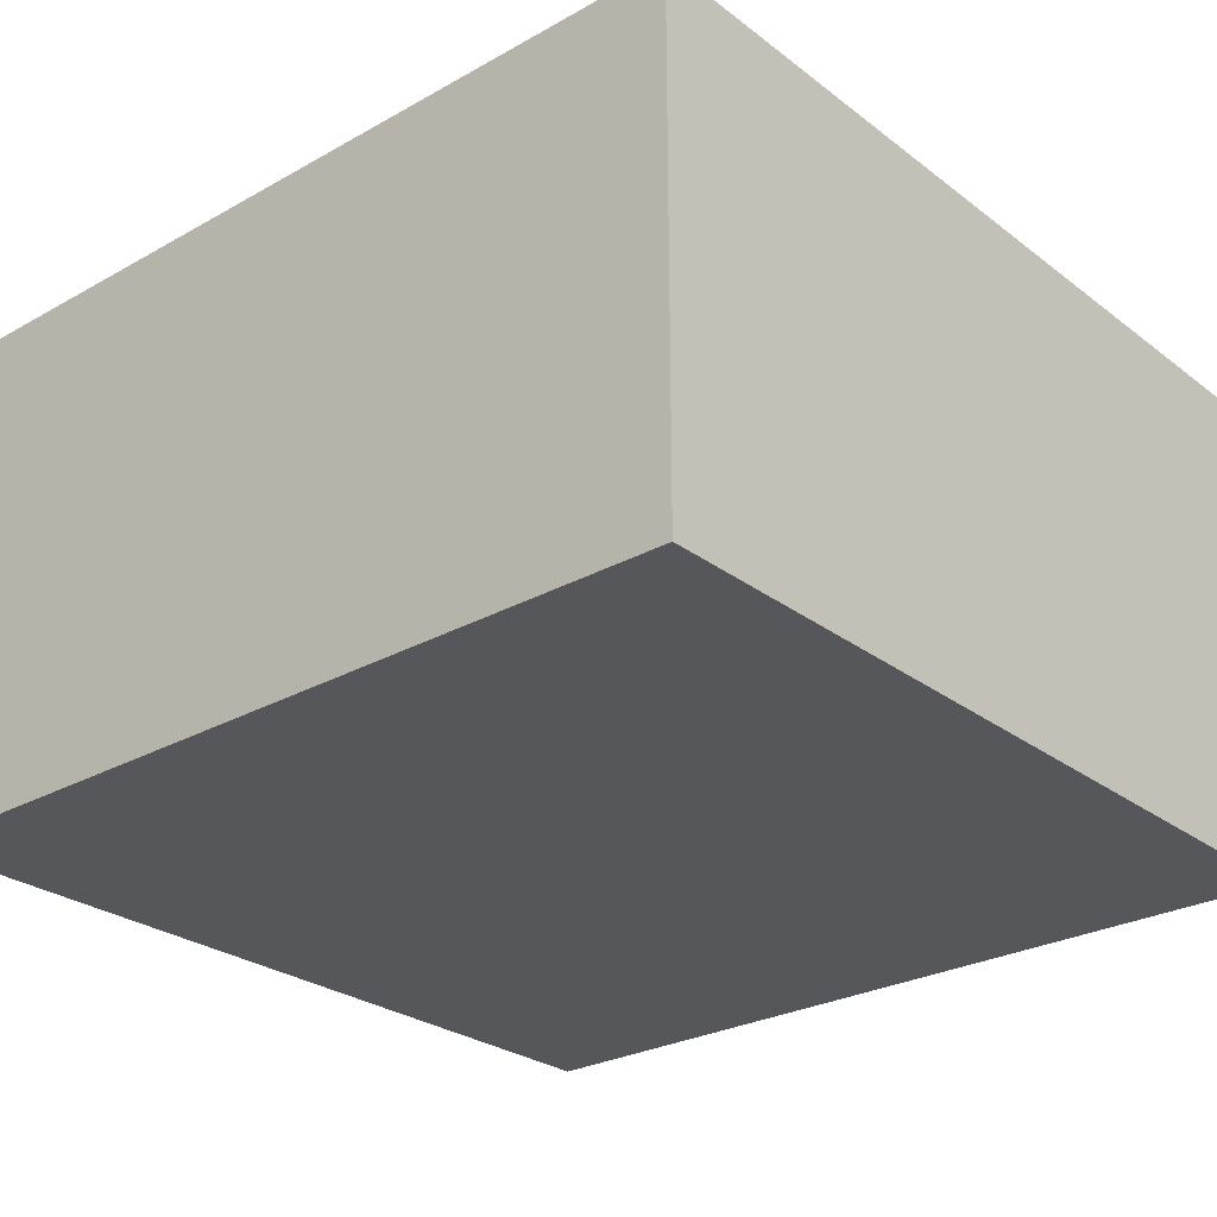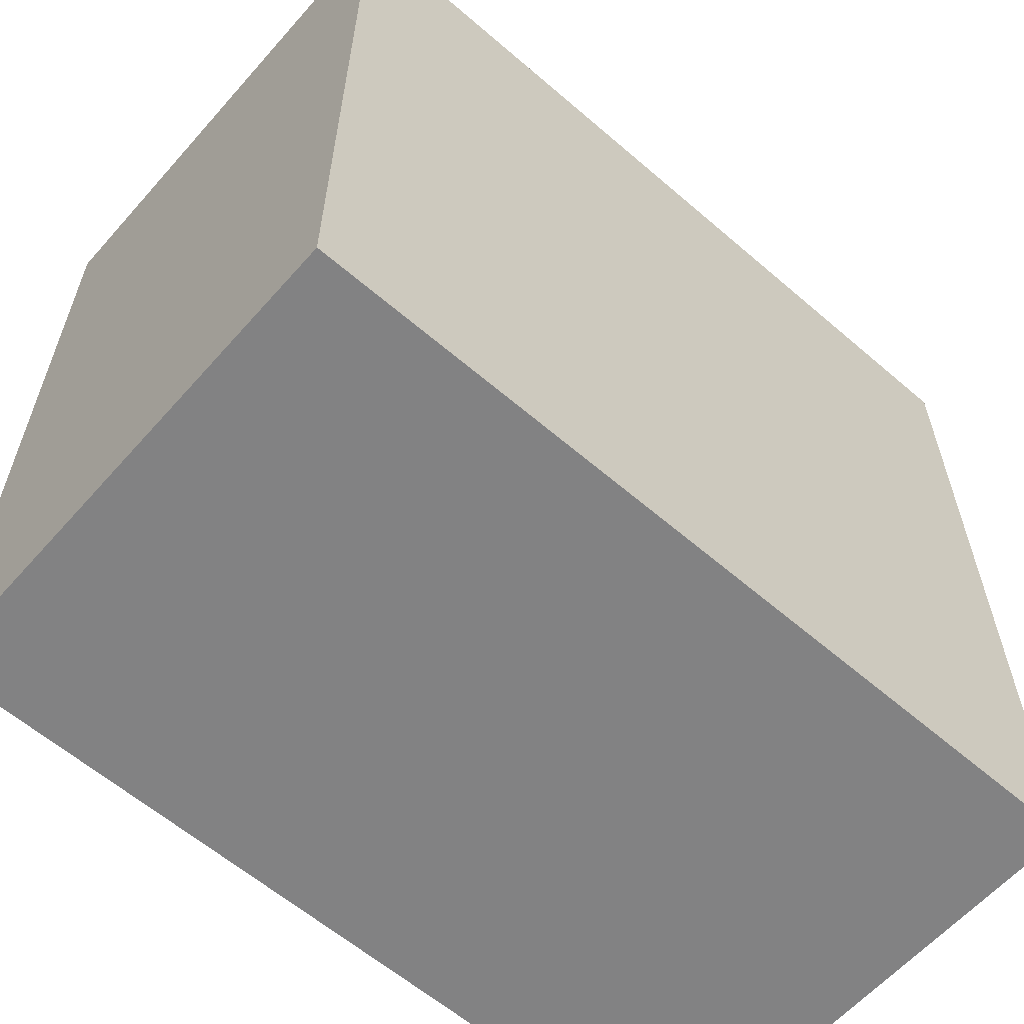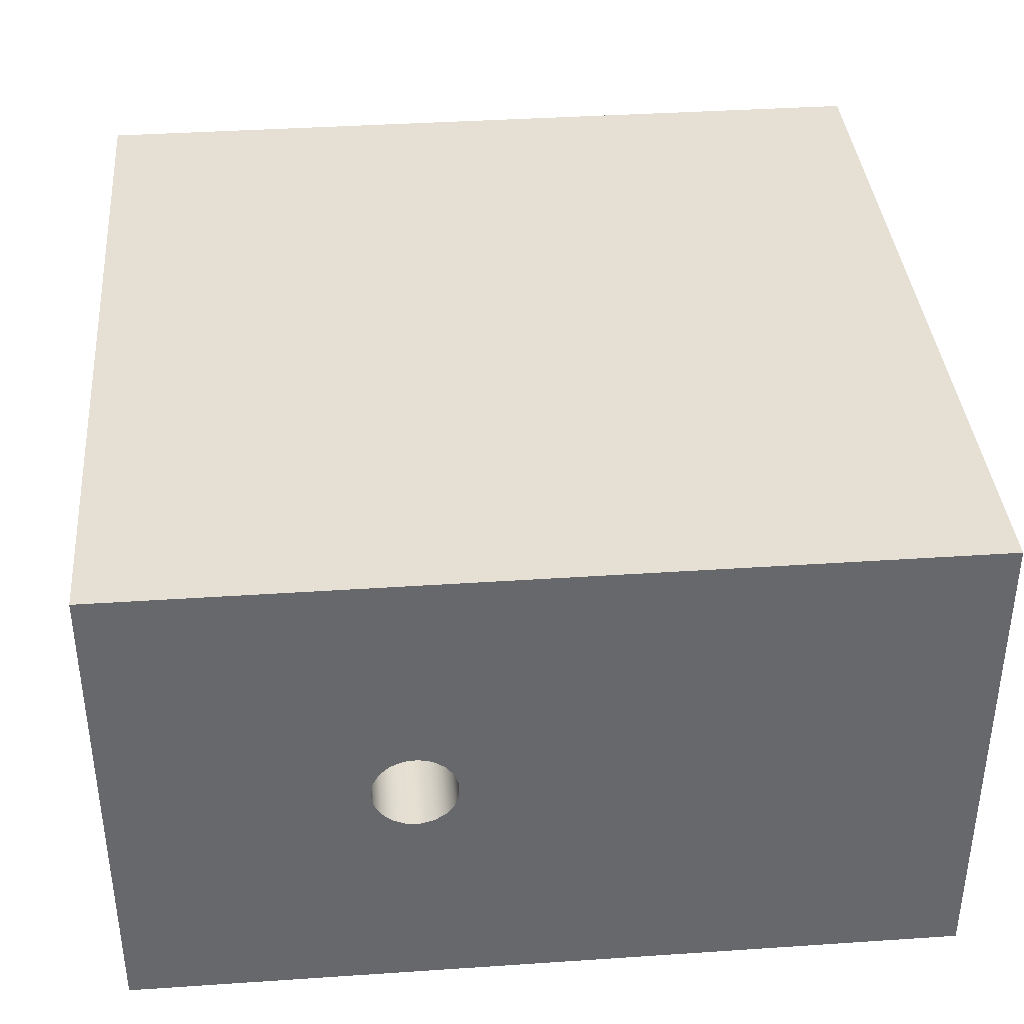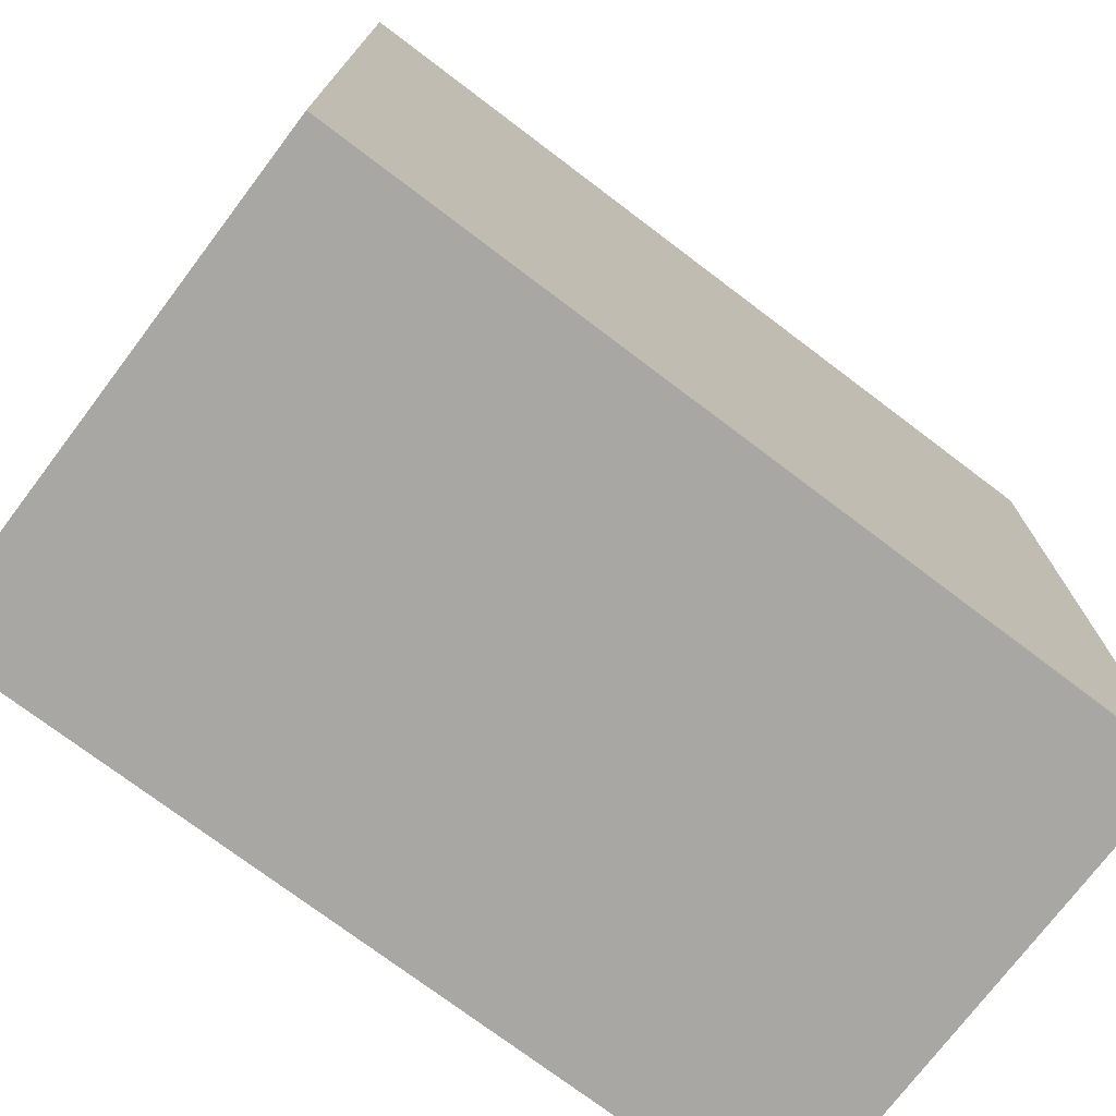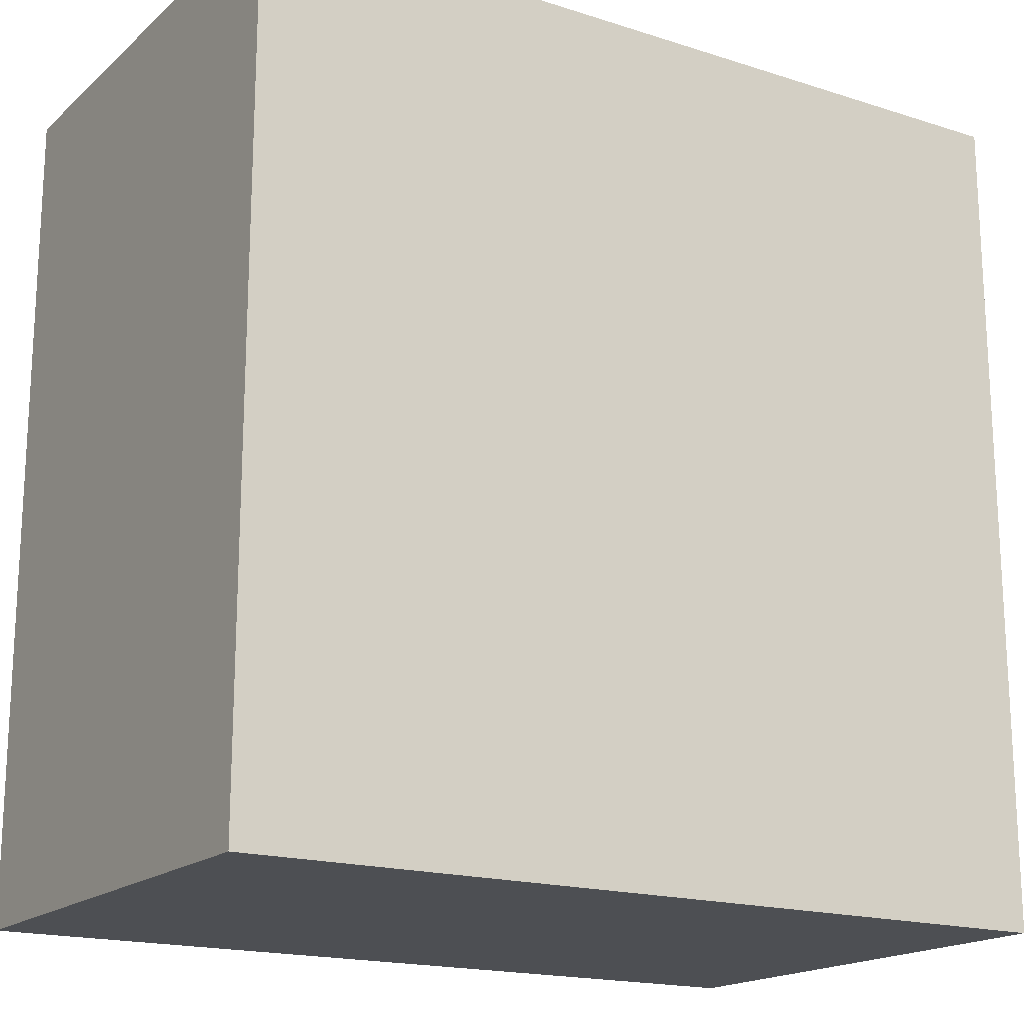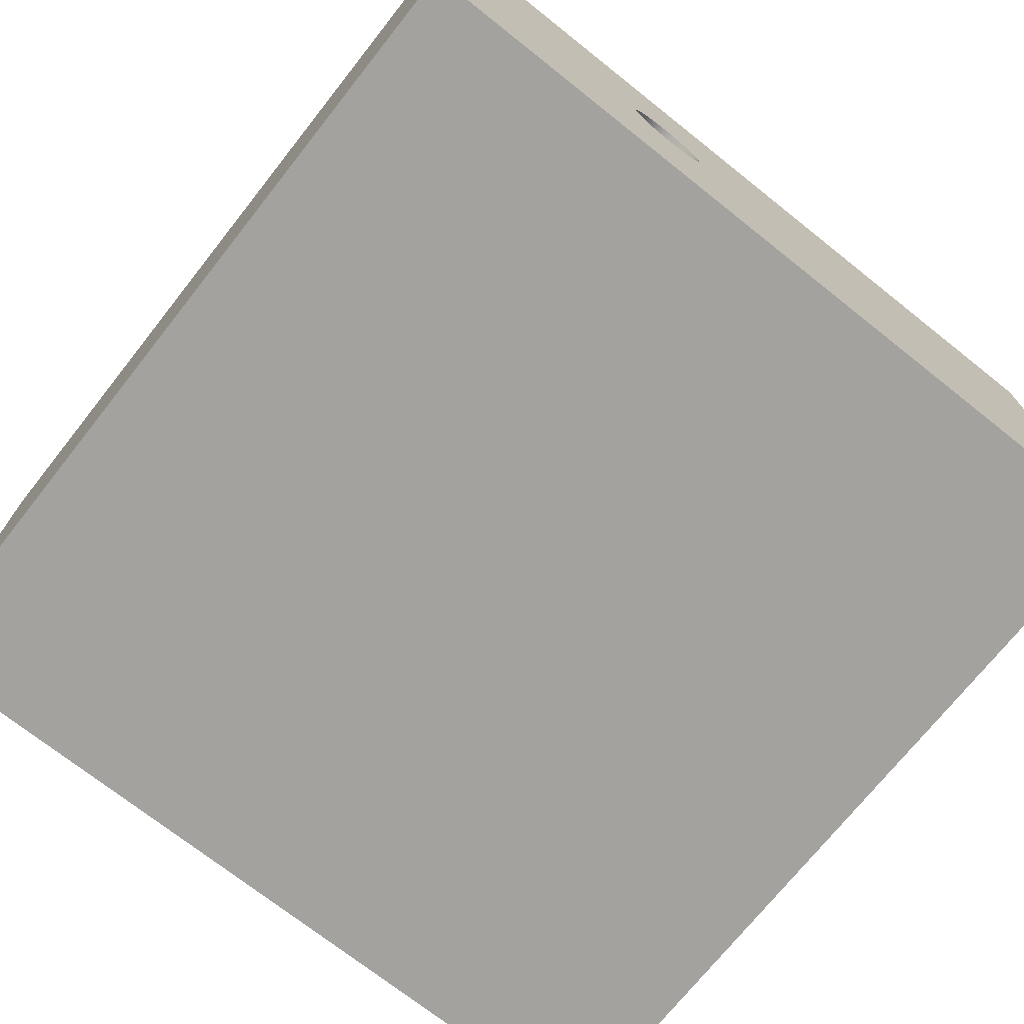
<metadata>
{"format":"obj","ext":"obj","renderer":"f3d","projection":"perspective","resolution":1024,"background":"white","views":[{"elev":-27.1,"azim":40.8,"up":"+Y"},{"elev":-60.8,"azim":138.7,"up":"+Z"},{"elev":37.9,"azim":-94.9,"up":"+Y"},{"elev":-74.5,"azim":-37.1,"up":"+Z"},{"elev":-17.8,"azim":148.0,"up":"+Z"},{"elev":-72.4,"azim":-128.4,"up":"+Y"}]}
</metadata>
<code>
v 0.5 0.6 0.5972
v 0.5 0.6325 0.6026
v 0.5 0.6614 0.6183
v 0.5 0.6837 0.6425
v 0.5 0.697 0.6727
v 0.5 0.6997 0.7055
v 0.5 0.6916 0.7374
v 0.5 0.6736 0.765
v 0.5 0.6476 0.7852
v 0.5 0.6165 0.7959
v 0.5 0.5835 0.7959
v 0.5 0.5524 0.7852
v 0.5 0.5264 0.765
v 0.5 0.5084 0.7374
v 0.5 0.5003 0.7055
v 0.5 0.503 0.6727
v 0.5 0.5163 0.6425
v 0.5 0.5386 0.6183
v 0.5 0.5675 0.6026
v 0 0.6 0.5972
v 0 0.5675 0.6026
v 0 0.5386 0.6183
v 0 0.5163 0.6425
v 0 0.503 0.6727
v 0 0.5003 0.7055
v 0 0.5084 0.7374
v 0 0.5264 0.765
v 0 0.5524 0.7852
v 0 0.5835 0.7959
v 0 0.6165 0.7959
v 0 0.6476 0.7852
v 0 0.6736 0.765
v 0 0.6916 0.7374
v 0 0.6997 0.7055
v 0 0.697 0.6727
v 0 0.6837 0.6425
v 0 0.6614 0.6183
v 0 0.6325 0.6026
v 0.5 0.6 0.5972
v 0 0.6 0.5972
v 0.5 0.6 0.5972
v 0.5 0.5675 0.6026
v 0.5 0.5386 0.6183
v 0.5 0.5163 0.6425
v 0.5 0.503 0.6727
v 0.5 0.5003 0.7055
v 0.5 0.5084 0.7374
v 0.5 0.5264 0.765
v 0.5 0.5524 0.7852
v 0.5 0.5835 0.7959
v 0.5 0.6165 0.7959
v 0.5 0.6476 0.7852
v 0.5 0.6736 0.765
v 0.5 0.6916 0.7374
v 0.5 0.6997 0.7055
v 0.5 0.697 0.6727
v 0.5 0.6837 0.6425
v 0.5 0.6614 0.6183
v 0.5 0.6325 0.6026
v 0 0.6 0.5972
v 0 0.6325 0.6026
v 0 0.6614 0.6183
v 0 0.6837 0.6425
v 0 0.697 0.6727
v 0 0.6997 0.7055
v 0 0.6916 0.7374
v 0 0.6736 0.765
v 0 0.6476 0.7852
v 0 0.6165 0.7959
v 0 0.5835 0.7959
v 0 0.5524 0.7852
v 0 0.5264 0.765
v 0 0.5084 0.7374
v 0 0.5003 0.7055
v 0 0.503 0.6727
v 0 0.5163 0.6425
v 0 0.5386 0.6183
v 0 0.5675 0.6026
v 0 0 0
v 0 0 2
v 0 1.2 2
v 0 1.2 0
v 2 0 0
v 0 0 0
v 0 1.2 0
v 2 1.2 0
v 2 0 2
v 2 0 0
v 2 1.2 0
v 2 1.2 2
v 0 0 2
v 2 0 2
v 2 1.2 2
v 0 1.2 2
v 0 1.2 2
v 2 1.2 2
v 2 1.2 0
v 0 1.2 0
v 2 0 2
v 0 0 2
v 0 0 0
v 2 0 0
g 549c7a40-e349-11ea-896e-54bf646e7e1f
f 2 38 1
f 1 38 40
f 39 20 19
f 19 20 21
f 19 21 18
f 18 21 22
f 18 22 17
f 17 22 23
f 17 23 16
f 16 23 24
f 16 24 15
f 15 24 25
f 15 25 14
f 14 25 26
f 14 26 13
f 13 26 27
f 13 27 12
f 12 27 28
f 12 28 11
f 11 28 29
f 11 29 10
f 10 29 30
f 10 30 9
f 9 30 31
f 9 31 8
f 8 31 32
f 8 32 7
f 7 32 33
f 7 33 6
f 6 33 34
f 6 34 5
f 5 34 35
f 5 35 4
f 4 35 36
f 4 36 3
f 3 36 37
f 3 37 2
f 2 37 38
g 549f1258-e349-11ea-a346-54bf646e7e1f
f 42 50 41
f 41 50 51
f 41 51 59
f 59 51 52
f 59 52 58
f 58 52 53
f 58 53 57
f 57 53 54
f 57 54 56
f 56 54 55
f 50 42 49
f 49 42 43
f 49 43 48
f 48 43 44
f 48 44 47
f 47 44 45
f 47 45 46
g 5422b4e8-e349-11ea-9127-54bf646e7e1f
f 61 82 60
f 60 82 79
f 60 79 78
f 78 79 77
f 77 79 76
f 76 79 75
f 75 79 74
f 74 79 80
f 74 80 73
f 73 80 72
f 72 80 71
f 71 80 70
f 70 80 69
f 69 80 81
f 69 81 68
f 68 81 67
f 67 81 66
f 66 81 65
f 65 81 82
f 65 82 64
f 64 82 63
f 63 82 62
f 62 82 61
g 5424d7f4-e349-11ea-bf5e-54bf646e7e1f
f 83 84 86
f 86 84 85
g 5426d3ca-e349-11ea-874f-54bf646e7e1f
f 87 88 90
f 90 88 89
g 54291db8-e349-11ea-acff-54bf646e7e1f
f 91 92 94
f 94 92 93
g 542b677a-e349-11ea-b656-54bf646e7e1f
f 96 97 95
f 95 97 98
g 542d8a6c-e349-11ea-a4f2-54bf646e7e1f
f 99 100 102
f 102 100 101

</code>
